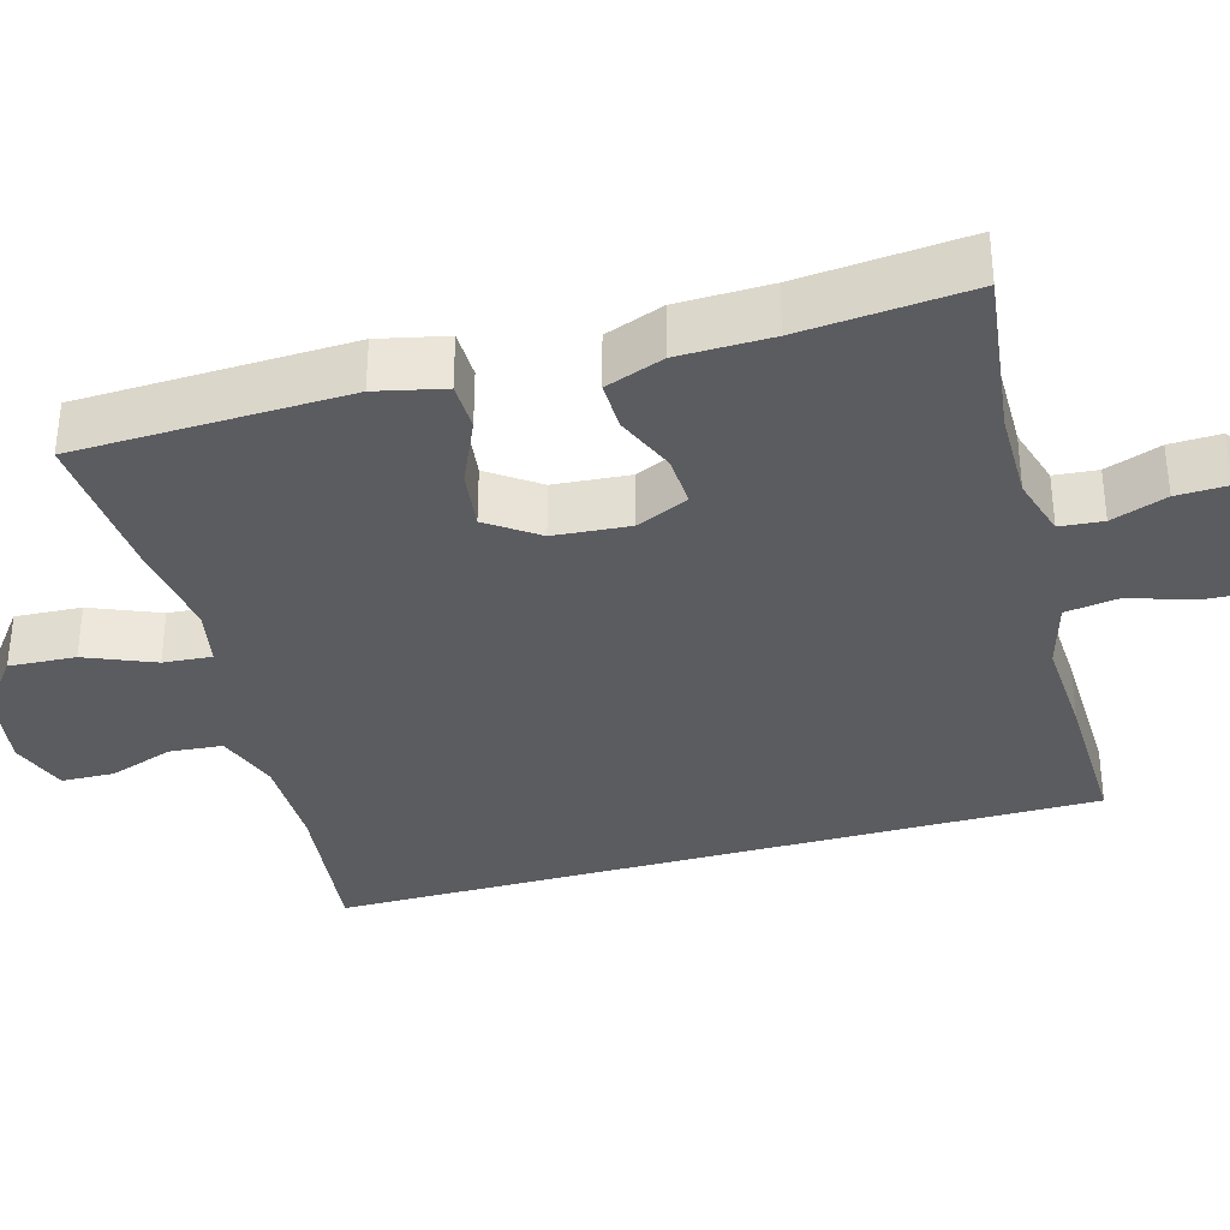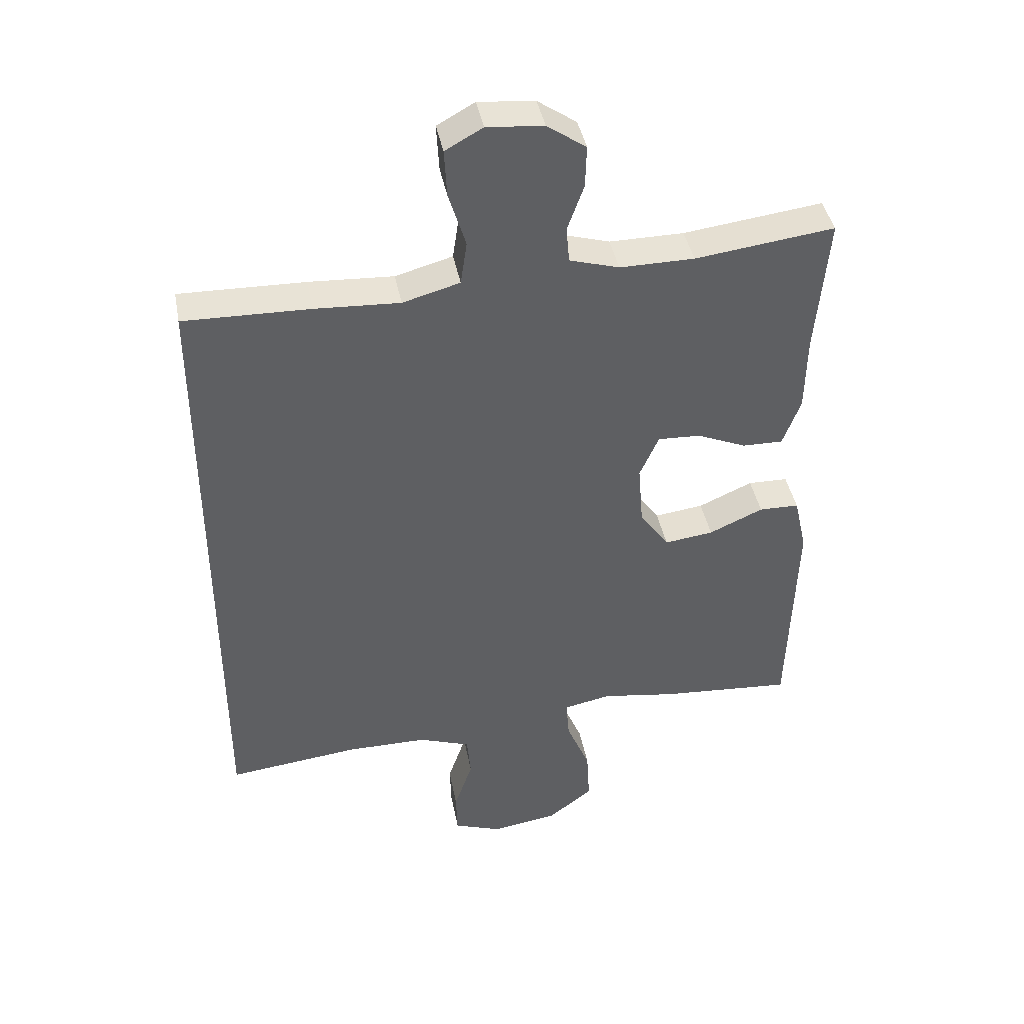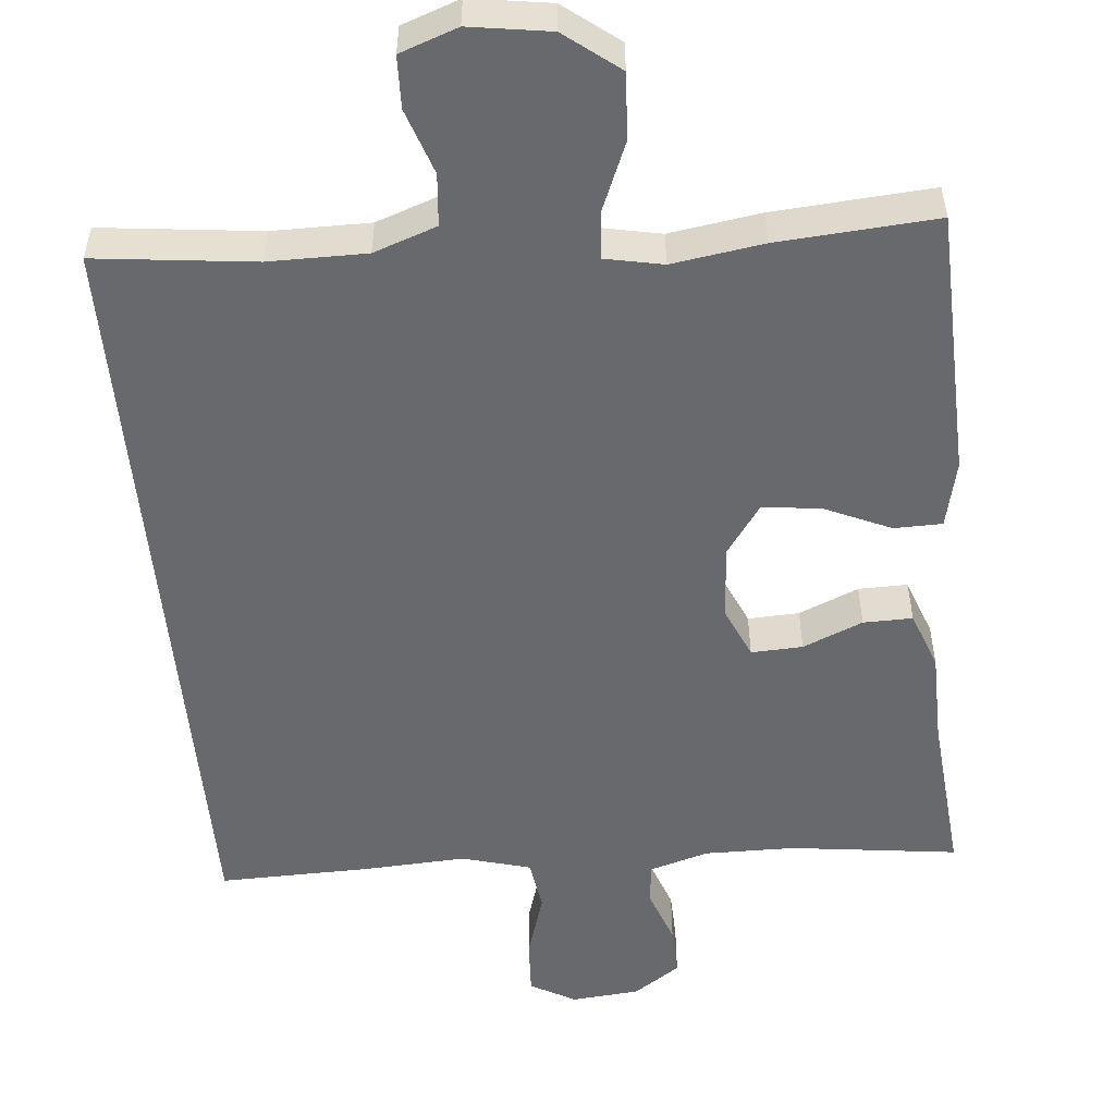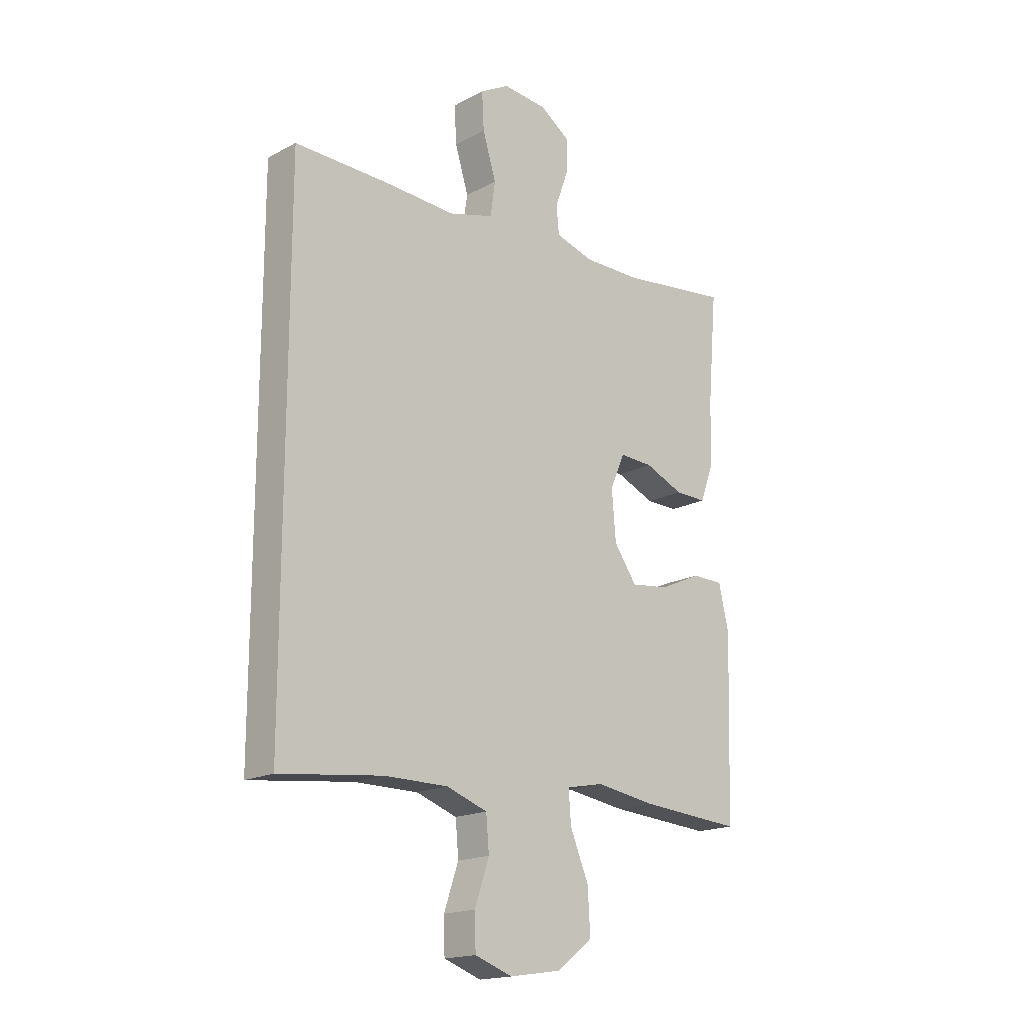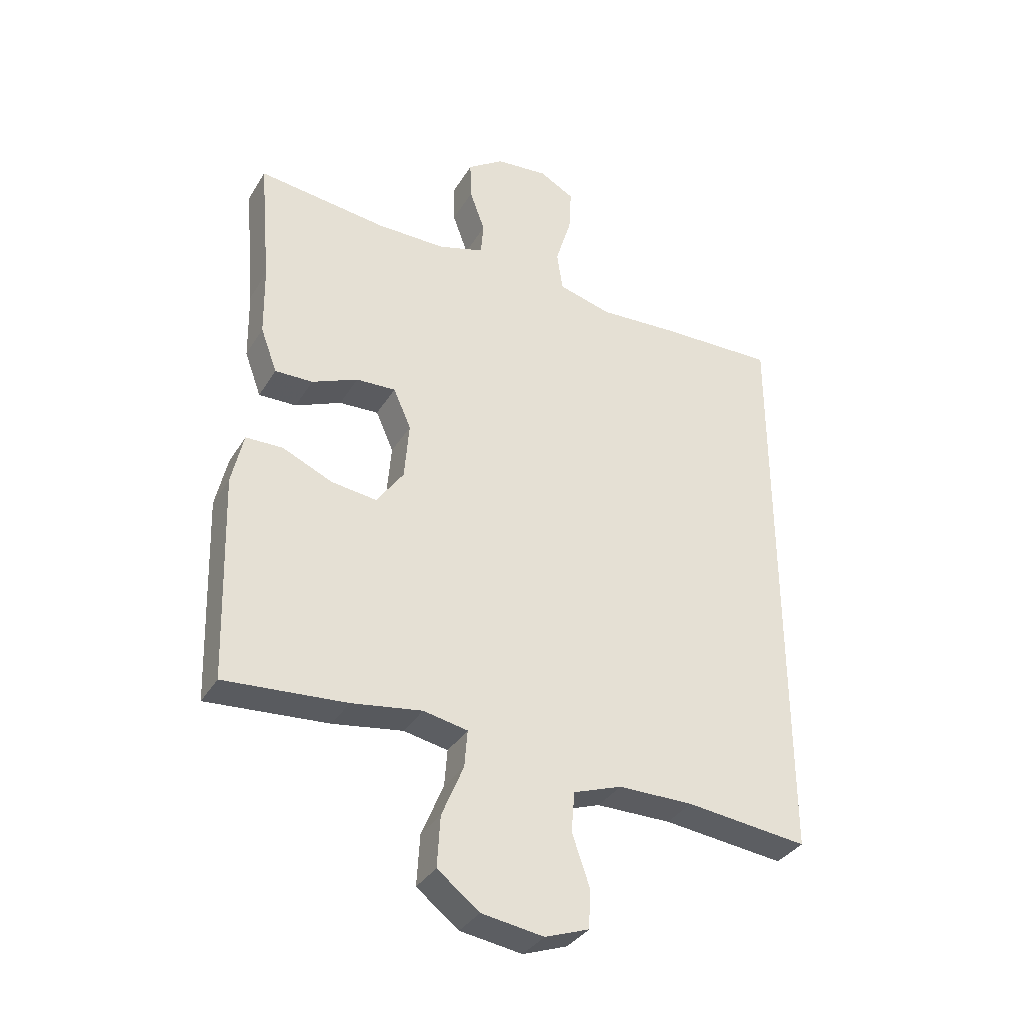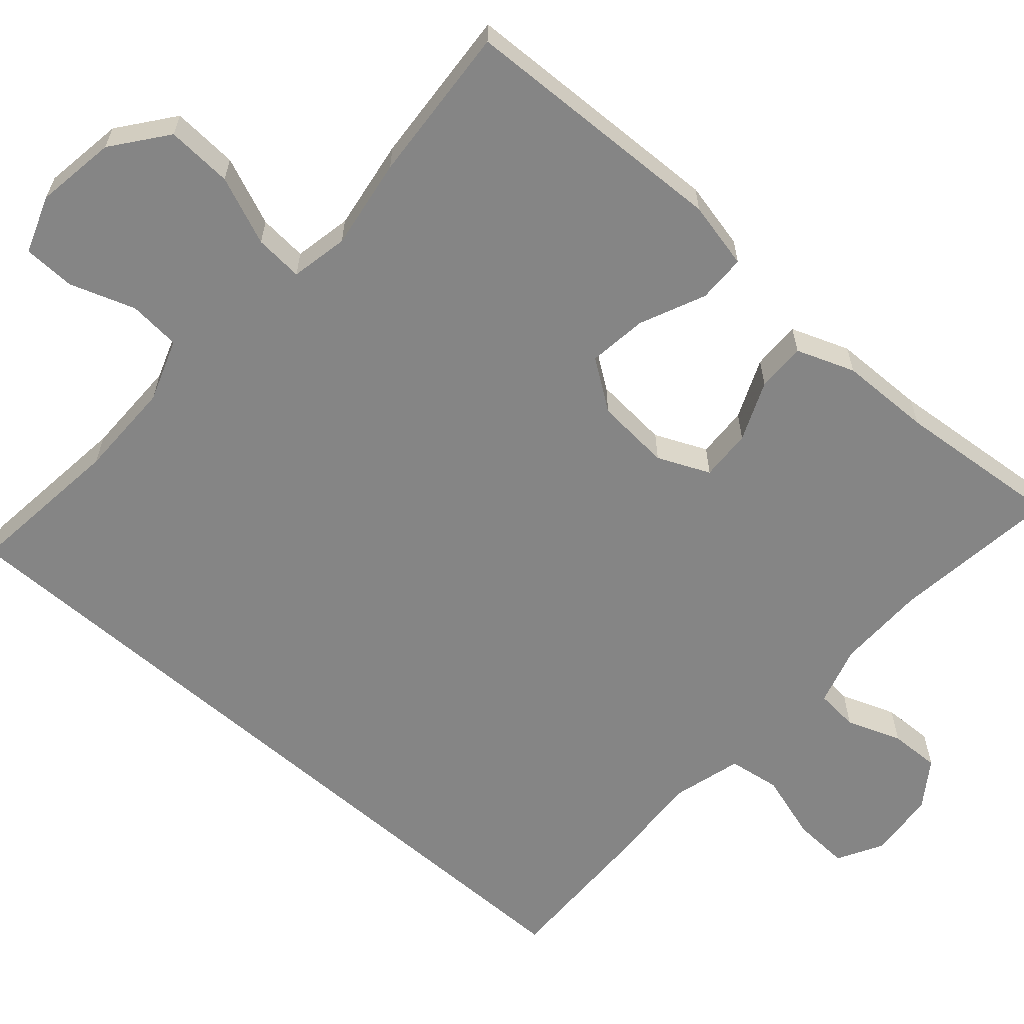
<metadata>
{"format":"obj","ext":"obj","renderer":"f3d","projection":"perspective","resolution":1024,"background":"white","views":[{"elev":-34.7,"azim":-74.2,"up":"+Y"},{"elev":41.5,"azim":169.3,"up":"+Z"},{"elev":-52.8,"azim":-174.7,"up":"+Y"},{"elev":-17.7,"azim":136.0,"up":"+Z"},{"elev":-34.9,"azim":-27.2,"up":"+Z"},{"elev":-61.8,"azim":-131.2,"up":"+Y"}]}
</metadata>
<code>
v 0.5 0.07 0.461
v 0.5 0.07 -0.538
v 0.293 0.07 -0.514
v 0.166 0.07 -0.514
v 0.084 0.07 -0.543
v 0.078 0.07 -0.611
v 0.107 0.07 -0.696
v 0.105 0.07 -0.764
v 0.03 0.07 -0.791
v -0.075 0.07 -0.775
v -0.146 0.07 -0.72
v -0.141 0.07 -0.634
v -0.104 0.07 -0.545
v -0.099 0.07 -0.482
v -0.174 0.07 -0.467
v -0.293 0.07 -0.485
v -0.5 0.07 -0.5
v -0.511 0.07 -0.149
v -0.491 0.07 -0.061
v -0.428 0.07 -0.06
v -0.343 0.07 -0.098
v -0.266 0.07 -0.108
v -0.22 0.07 -0.043
v -0.212 0.07 0.055
v -0.242 0.07 0.123
v -0.309 0.07 0.12
v -0.387 0.07 0.087
v -0.451 0.07 0.086
v -0.479 0.07 0.162
v -0.481 0.07 0.282
v -0.5 0.07 0.5
v -0.281 0.07 0.472
v -0.164 0.07 0.471
v -0.086 0.07 0.494
v -0.081 0.07 0.55
v -0.107 0.07 0.622
v -0.109 0.07 0.688
v -0.048 0.07 0.73
v 0.041 0.07 0.738
v 0.1 0.07 0.705
v 0.096 0.07 0.631
v 0.069 0.07 0.543
v 0.079 0.07 0.475
v 0.169 0.07 0.45
v 0.302 0.07 0.457
v 0.5 0 0.461
v 0.5 0 -0.538
v 0.293 0 -0.514
v 0.166 0 -0.514
v 0.084 0 -0.543
v 0.078 0 -0.611
v 0.107 0 -0.696
v 0.105 0 -0.764
v 0.03 0 -0.791
v -0.075 0 -0.775
v -0.146 0 -0.72
v -0.141 0 -0.634
v -0.104 0 -0.545
v -0.099 0 -0.482
v -0.174 0 -0.467
v -0.293 0 -0.485
v -0.5 0 -0.5
v -0.511 0 -0.149
v -0.491 0 -0.061
v -0.428 0 -0.06
v -0.343 0 -0.098
v -0.266 0 -0.108
v -0.22 0 -0.043
v -0.212 0 0.055
v -0.242 0 0.123
v -0.309 0 0.12
v -0.387 0 0.087
v -0.451 0 0.086
v -0.479 0 0.162
v -0.481 0 0.282
v -0.5 0 0.5
v -0.281 0 0.472
v -0.164 0 0.471
v -0.086 0 0.494
v -0.081 0 0.55
v -0.107 0 0.622
v -0.109 0 0.688
v -0.048 0 0.73
v 0.041 0 0.738
v 0.1 0 0.705
v 0.096 0 0.631
v 0.069 0 0.543
v 0.079 0 0.475
v 0.169 0 0.45
v 0.302 0 0.457
f 1 2 3
f 45 1 3
f 44 45 3
f 43 44 3 4
f 42 43 4 5
f 40 41 42
f 39 40 42
f 38 39 42
f 37 38 42
f 36 37 42
f 35 36 42
f 42 5 6
f 35 42 6
f 34 35 6
f 33 34 6
f 32 33 6
f 30 31 32
f 29 30 32
f 28 29 32
f 27 28 32
f 26 27 32
f 25 26 32
f 24 25 32
f 24 32 6
f 7 8 9
f 6 7 9
f 24 6 9
f 23 24 9
f 19 20 21
f 18 19 21
f 17 18 21
f 16 17 21
f 15 16 21
f 14 15 21 22
f 11 12 13
f 10 11 13
f 9 10 13
f 9 13 14
f 23 9 14
f 14 22 23
f 48 47 46
f 48 46 90
f 48 90 89
f 49 48 89 88
f 50 49 88 87
f 87 86 85
f 87 85 84
f 87 84 83
f 87 83 82
f 87 82 81
f 87 81 80
f 51 50 87
f 51 87 80
f 51 80 79
f 51 79 78
f 51 78 77
f 77 76 75
f 77 75 74
f 77 74 73
f 77 73 72
f 77 72 71
f 77 71 70
f 77 70 69
f 51 77 69
f 54 53 52
f 54 52 51
f 54 51 69
f 54 69 68
f 66 65 64
f 66 64 63
f 66 63 62
f 66 62 61
f 66 61 60
f 67 66 60 59
f 58 57 56
f 58 56 55
f 58 55 54
f 59 58 54
f 59 54 68
f 68 67 59
f 1 46 47 2
f 2 47 48 3
f 3 48 49 4
f 4 49 50 5
f 5 50 51 6
f 6 51 52 7
f 7 52 53 8
f 8 53 54 9
f 9 54 55 10
f 10 55 56 11
f 11 56 57 12
f 12 57 58 13
f 13 58 59 14
f 14 59 60 15
f 15 60 61 16
f 16 61 62 17
f 17 62 63 18
f 18 63 64 19
f 19 64 65 20
f 20 65 66 21
f 21 66 67 22
f 22 67 68 23
f 23 68 69 24
f 24 69 70 25
f 25 70 71 26
f 26 71 72 27
f 27 72 73 28
f 28 73 74 29
f 29 74 75 30
f 30 75 76 31
f 31 76 77 32
f 32 77 78 33
f 33 78 79 34
f 34 79 80 35
f 35 80 81 36
f 36 81 82 37
f 37 82 83 38
f 38 83 84 39
f 39 84 85 40
f 40 85 86 41
f 41 86 87 42
f 42 87 88 43
f 43 88 89 44
f 44 89 90 45
f 45 90 46 1

</code>
